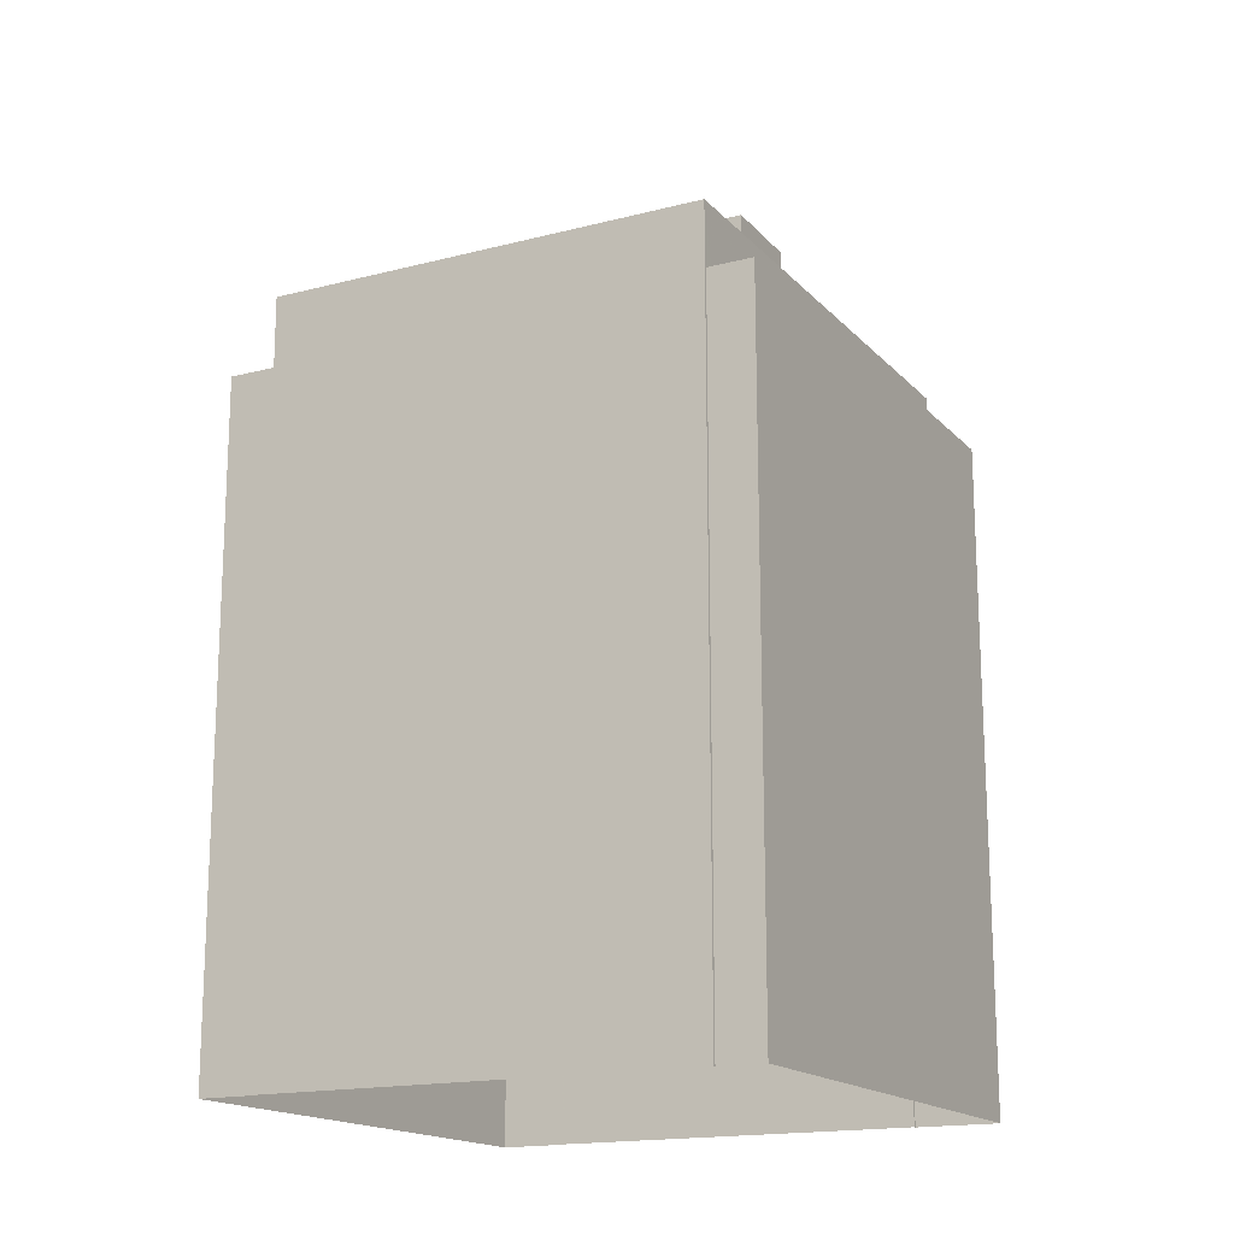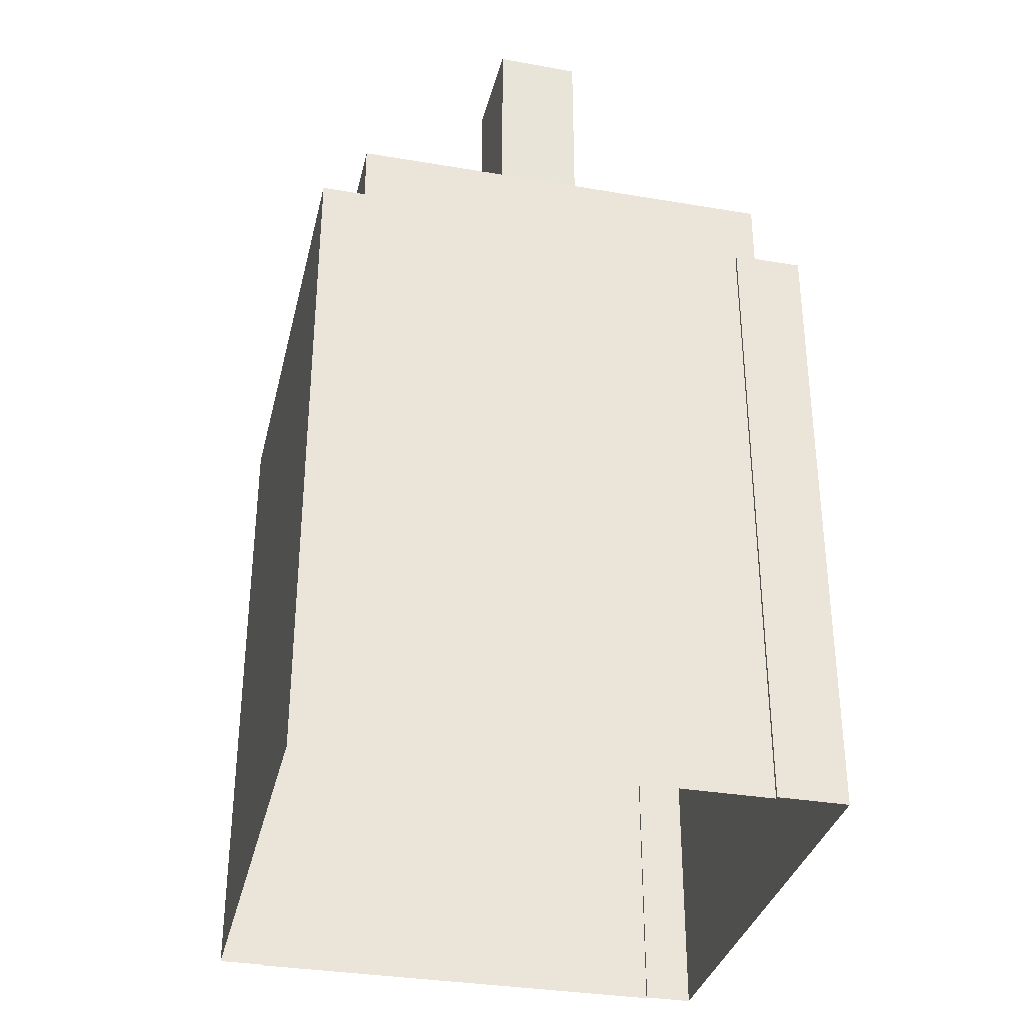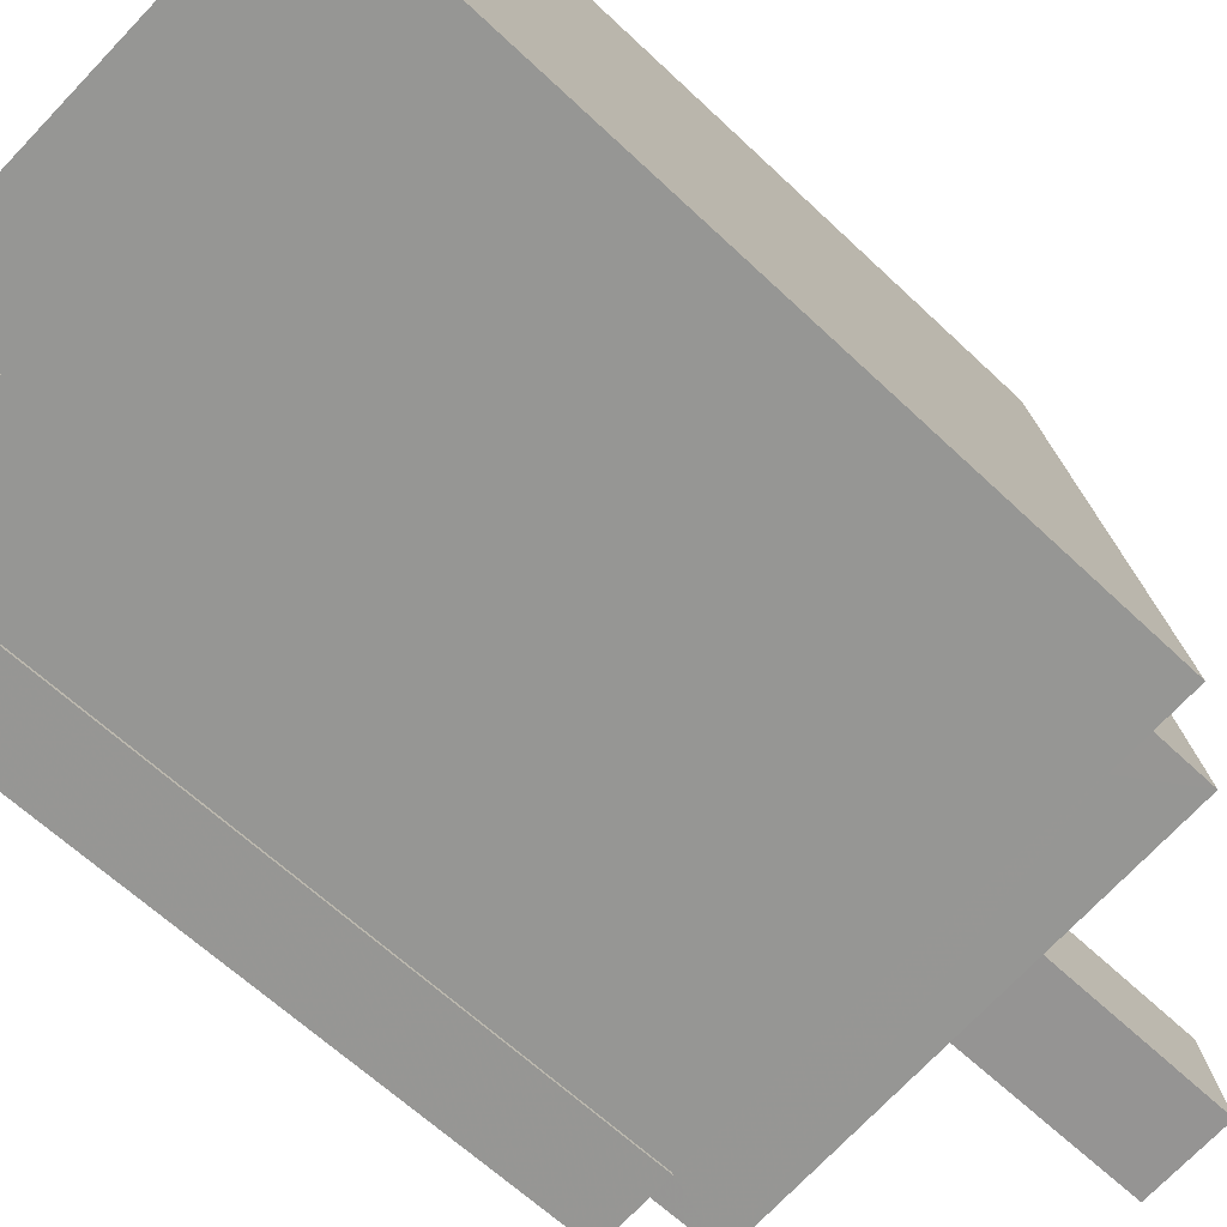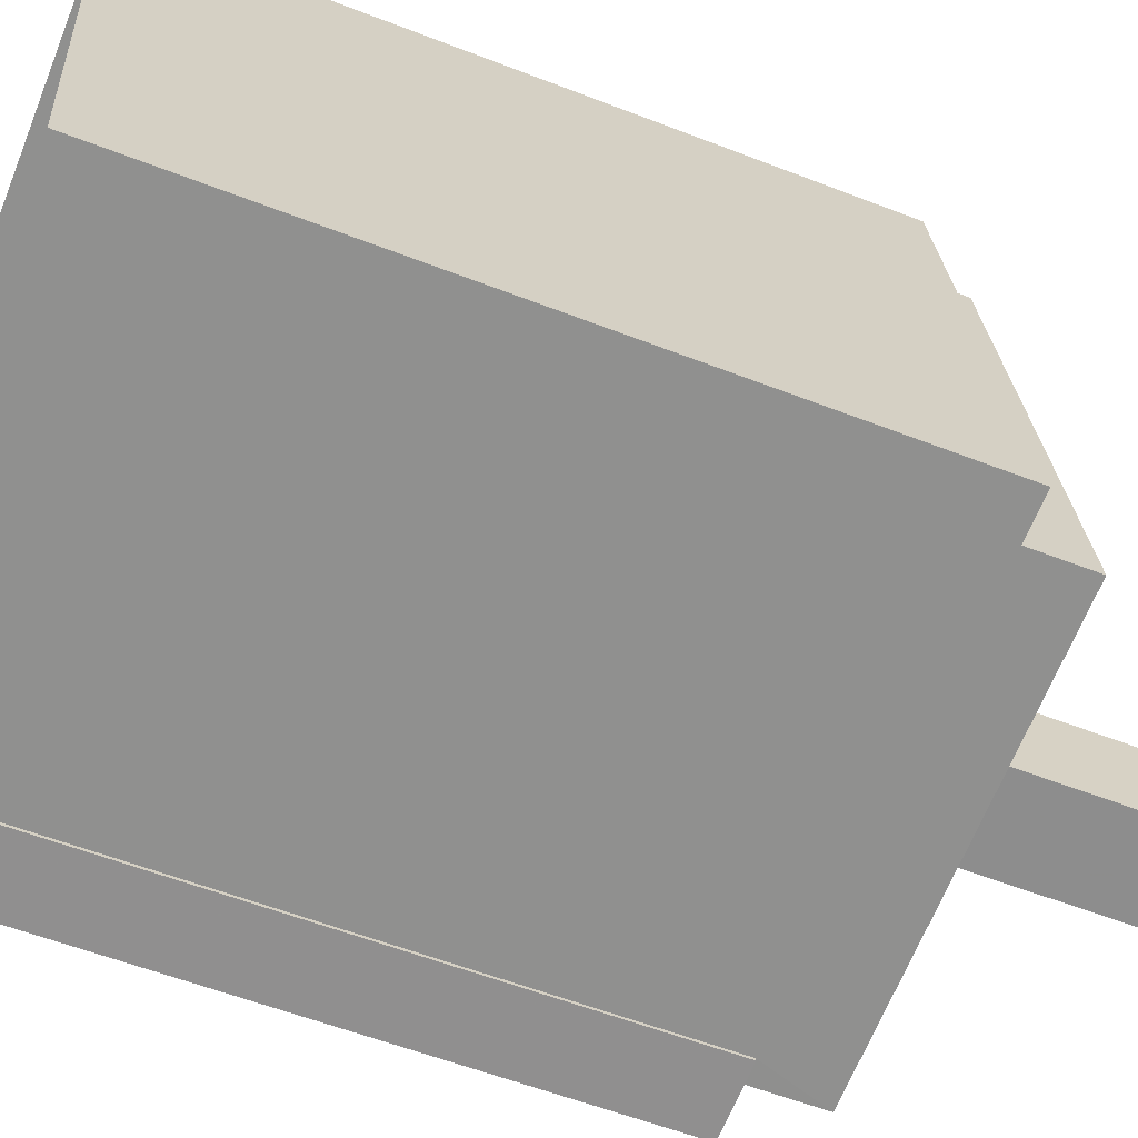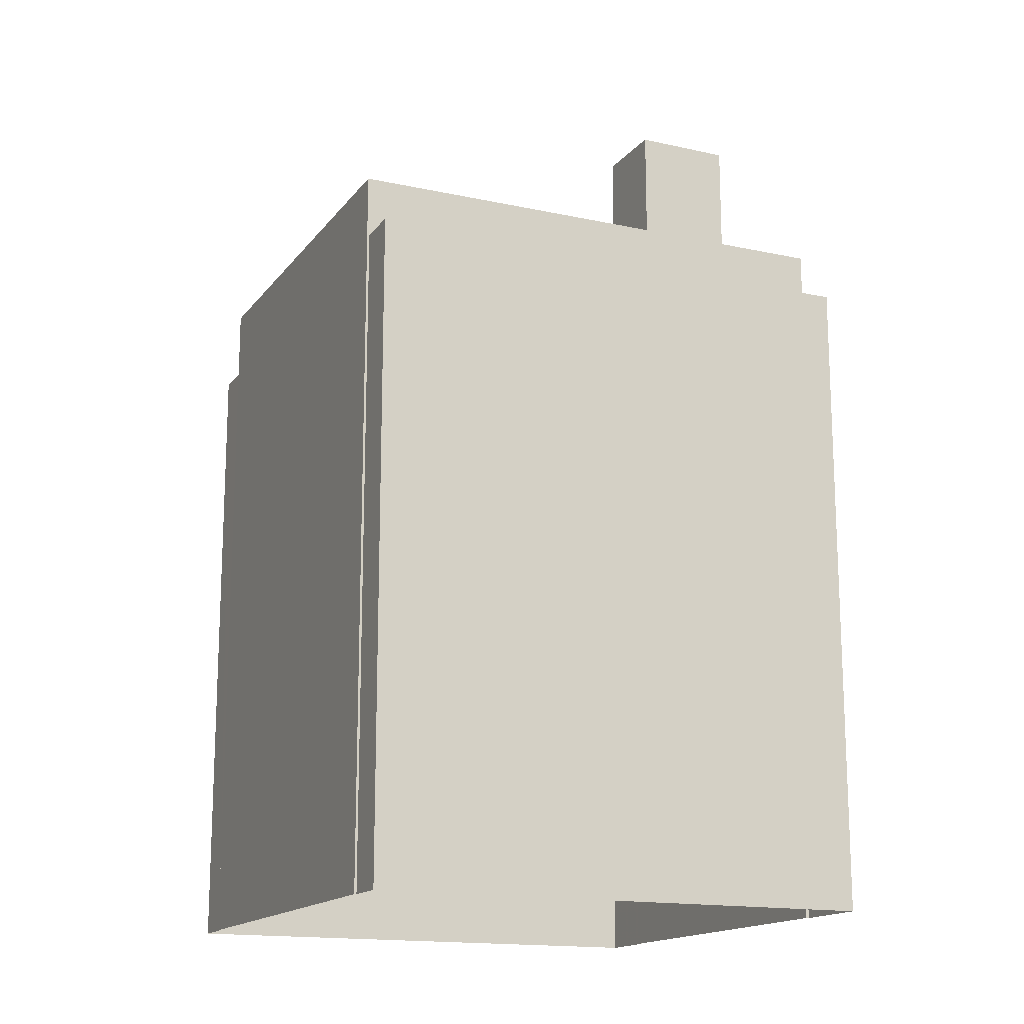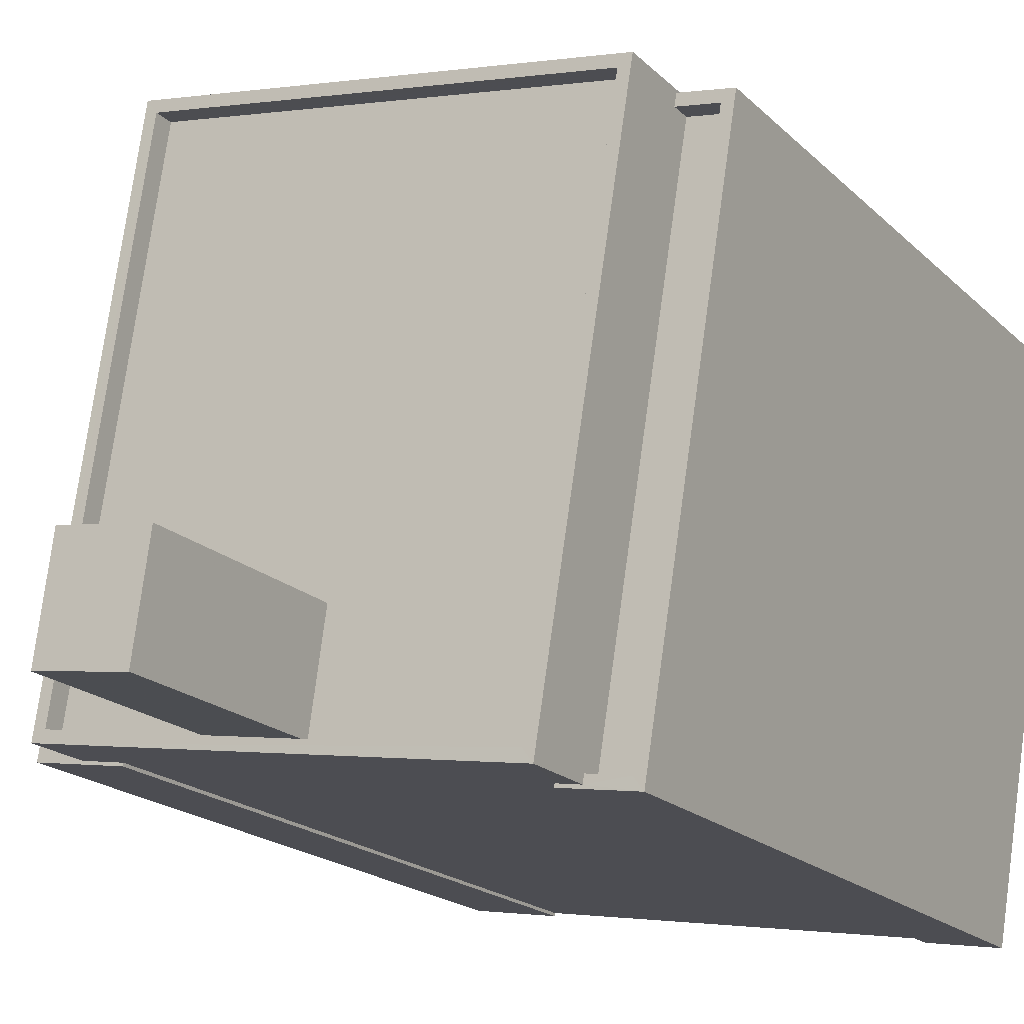
<metadata>
{"format":"obj","ext":"obj","renderer":"f3d","projection":"perspective","resolution":1024,"background":"white","views":[{"elev":-16.7,"azim":-161.5,"up":"+Z"},{"elev":-33.7,"azim":-22.2,"up":"+Z"},{"elev":-60.7,"azim":-134.4,"up":"+Y"},{"elev":-56.6,"azim":-112.2,"up":"+Y"},{"elev":-15.8,"azim":-123.5,"up":"+Z"},{"elev":-18.9,"azim":30.2,"up":"+Y"}]}
</metadata>
<code>
v -7327 -3.774e+04 28.9
v -7327 -3.774e+04 36.54
v -7327 -3.774e+04 36.54
v -7327 -3.774e+04 28.9
v -7330 -3.774e+04 28.9
v -7330 -3.774e+04 36.54
v -7330 -3.774e+04 28.9
v -7330 -3.774e+04 36.54
v -7321 -3.774e+04 28.9
v -7321 -3.774e+04 29.6
v -7320 -3.774e+04 28.9
v -7318 -3.772e+04 29.6
v -7318 -3.772e+04 28.9
v -7335 -3.774e+04 28.9
v -7335 -3.774e+04 29.6
v -7333 -3.772e+04 28.9
v -7333 -3.772e+04 29.6
v -7335 -3.774e+04 28.9
v -7320 -3.774e+04 27.09
v -7320 -3.774e+04 29.59
v -7321 -3.774e+04 27.1
v -7335 -3.774e+04 3.07
v -7321 -3.774e+04 3.064
v -7335 -3.774e+04 27.34
v -7336 -3.774e+04 29.6
v -7336 -3.774e+04 27.34
v -7336 -3.774e+04 27.34
v -7333 -3.772e+04 26.64
v -7336 -3.774e+04 26.64
v -7333 -3.772e+04 3.071
v -7333 -3.772e+04 27.34
v -7333 -3.772e+04 3.071
v -7333 -3.772e+04 27.34
v -7333 -3.772e+04 29.6
v -7317 -3.772e+04 29.6
v -7317 -3.772e+04 3.065
v -7320 -3.774e+04 27.09
v -7320 -3.774e+04 26.39
v -7317 -3.772e+04 26.4
v -7317 -3.772e+04 27.1
v -7317 -3.772e+04 27.1
v -7317 -3.772e+04 3.065
v -7319 -3.774e+04 27.09
v -7316 -3.773e+04 26.4
v -7319 -3.774e+04 26.39
v -7316 -3.773e+04 27.1
v -7318 -3.774e+04 27.09
v -7321 -3.774e+04 27.1
v -7321 -3.774e+04 3.064
v -7318 -3.774e+04 3.063
v -7315 -3.772e+04 3.064
v -7315 -3.772e+04 27.09
v -7337 -3.774e+04 26.64
v -7337 -3.774e+04 27.34
v -7334 -3.772e+04 26.64
v -7334 -3.772e+04 27.34
v -7335 -3.774e+04 27.34
v -7338 -3.774e+04 3.071
v -7335 -3.774e+04 3.07
v -7338 -3.774e+04 27.34
v -7335 -3.772e+04 27.34
v -7335 -3.772e+04 3.072
f 59 58 22
f 23 50 49
f 58 62 30
f 51 50 23
f 42 23 22
f 36 30 32
f 42 51 23
f 42 30 36
f 22 58 30
f 42 22 30
f 1 2 3
f 4 1 3
f 5 4 3
f 6 5 3
f 7 5 6
f 8 7 6
f 2 7 8
f 2 1 7
f 9 10 11
f 11 12 13
f 11 10 12
f 14 10 9
f 14 15 10
f 16 17 18
f 18 15 14
f 18 17 15
f 12 16 13
f 12 17 16
f 19 20 21
f 22 23 21
f 24 20 25
f 24 25 26
f 22 21 24
f 21 20 24
f 26 25 27
f 28 29 27
f 30 31 32
f 33 25 34
f 32 31 34
f 28 27 33
f 31 33 34
f 27 25 33
f 32 34 35
f 36 32 35
f 37 38 39
f 37 20 19
f 20 40 35
f 36 41 42
f 35 41 36
f 37 39 40
f 40 41 35
f 20 37 40
f 43 44 45
f 43 46 44
f 38 43 45
f 38 37 43
f 39 44 46
f 40 39 46
f 47 48 49
f 50 47 49
f 48 23 49
f 48 21 23
f 47 50 51
f 52 47 51
f 42 52 51
f 42 41 52
f 27 53 54
f 27 29 53
f 54 53 55
f 56 54 55
f 33 56 55
f 28 33 55
f 57 58 59
f 57 60 58
f 60 61 62
f 58 60 62
f 31 62 61
f 31 30 62
f 24 57 59
f 22 24 59
f 8 3 2
f 8 6 3
f 13 16 1
f 11 13 1
f 18 7 16
f 16 7 1
f 4 9 11
f 9 5 14
f 14 5 18
f 18 5 7
f 11 1 4
f 4 5 9
f 10 20 35
f 12 10 35
f 10 15 25
f 20 10 25
f 17 34 25
f 15 17 25
f 17 35 34
f 17 12 35
f 38 45 44
f 39 38 44
f 47 19 48
f 48 19 21
f 47 52 43
f 46 52 41
f 46 41 40
f 19 43 37
f 43 52 46
f 47 43 19
f 29 55 53
f 29 28 55
f 57 24 26
f 57 26 60
f 60 54 61
f 33 31 56
f 56 31 61
f 26 27 54
f 54 56 61
f 60 26 54

</code>
